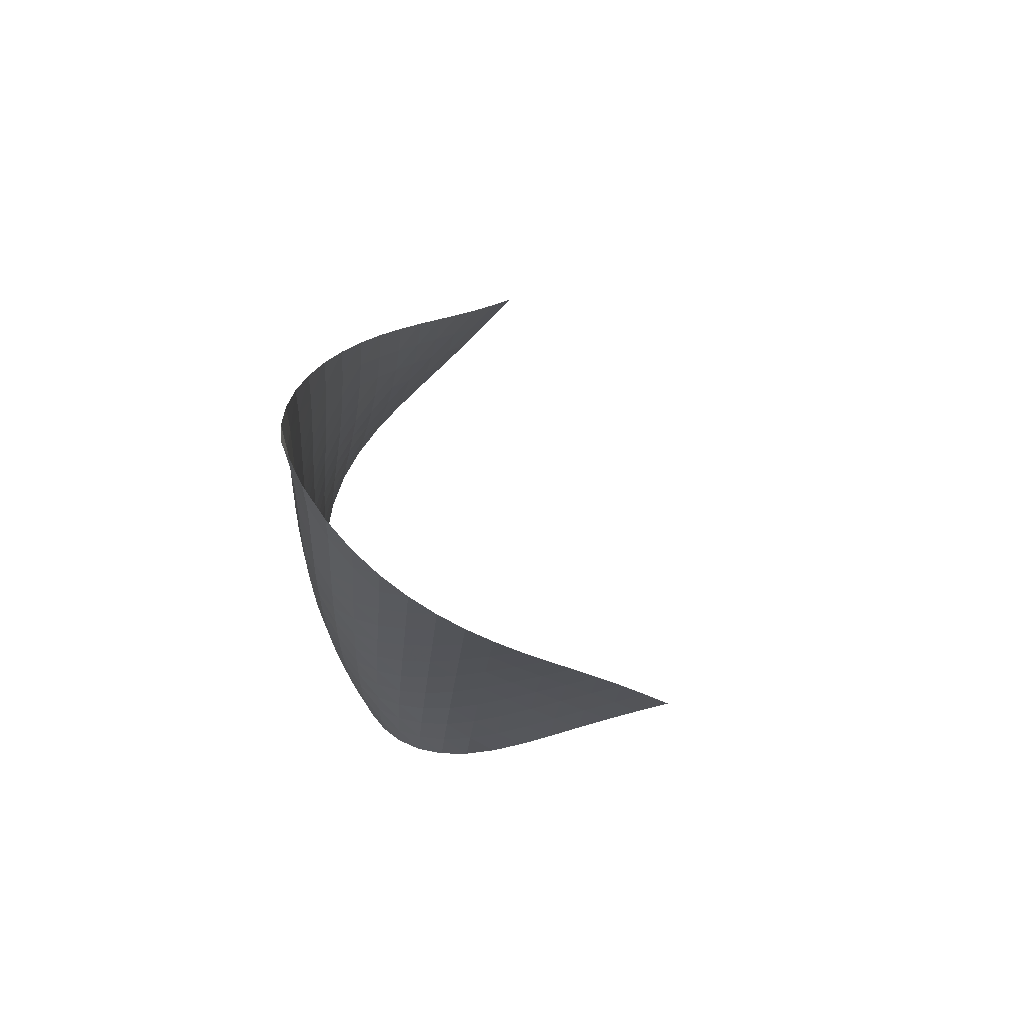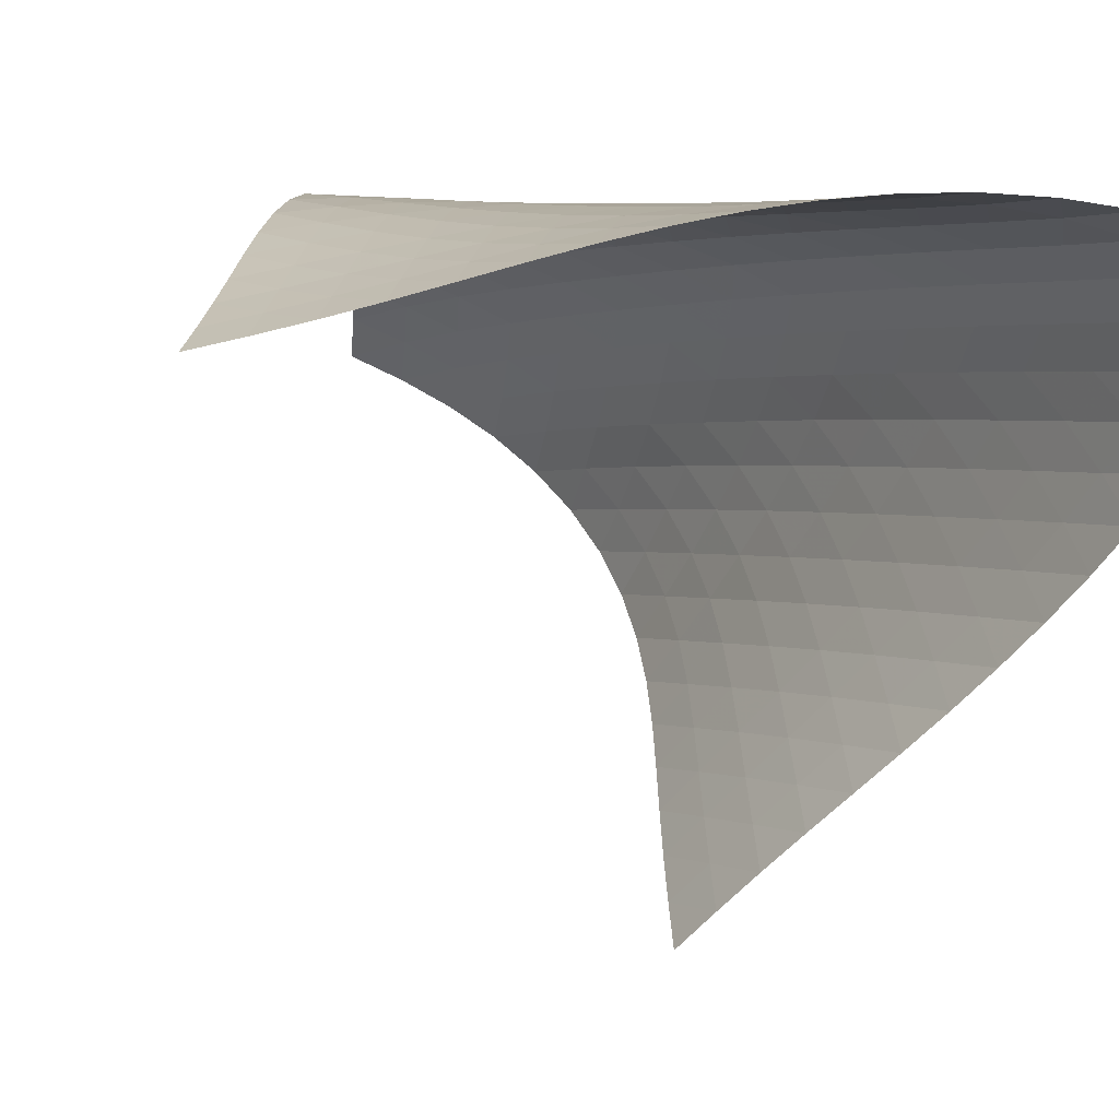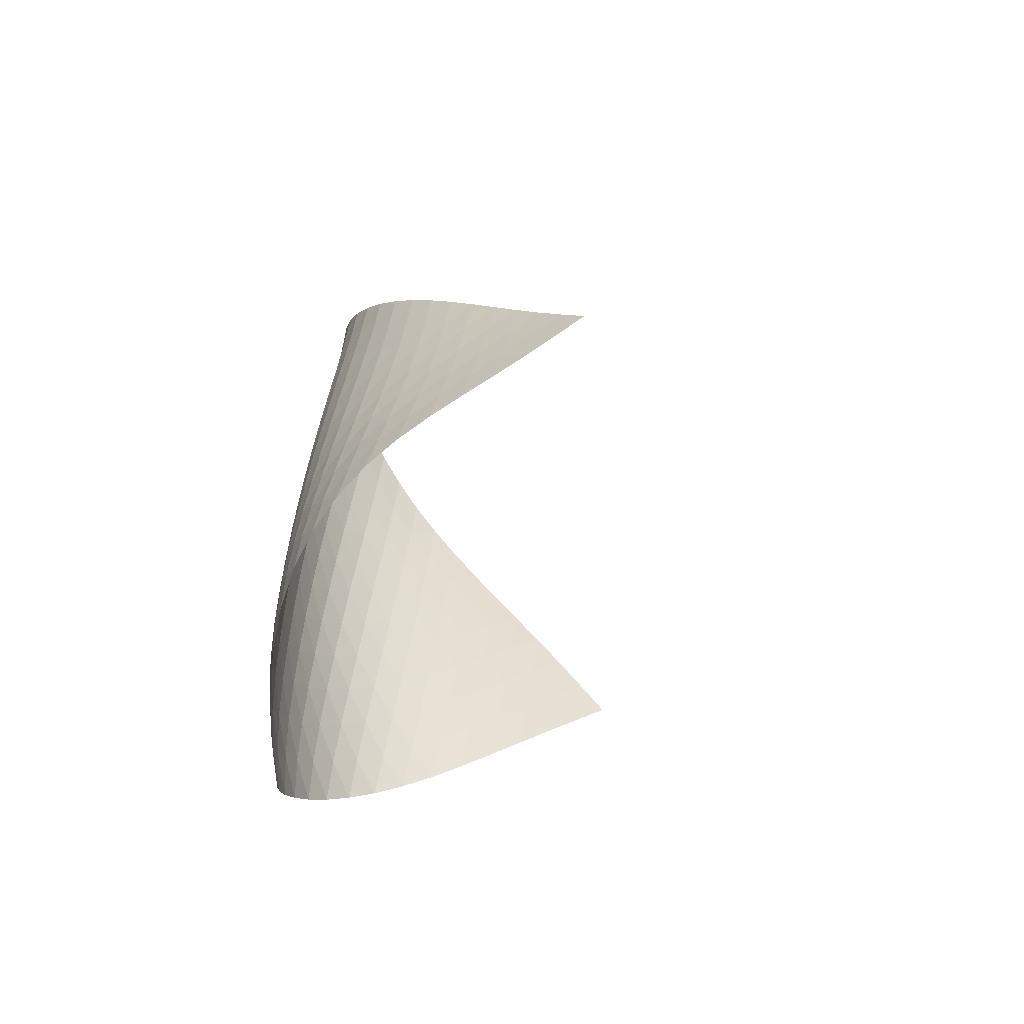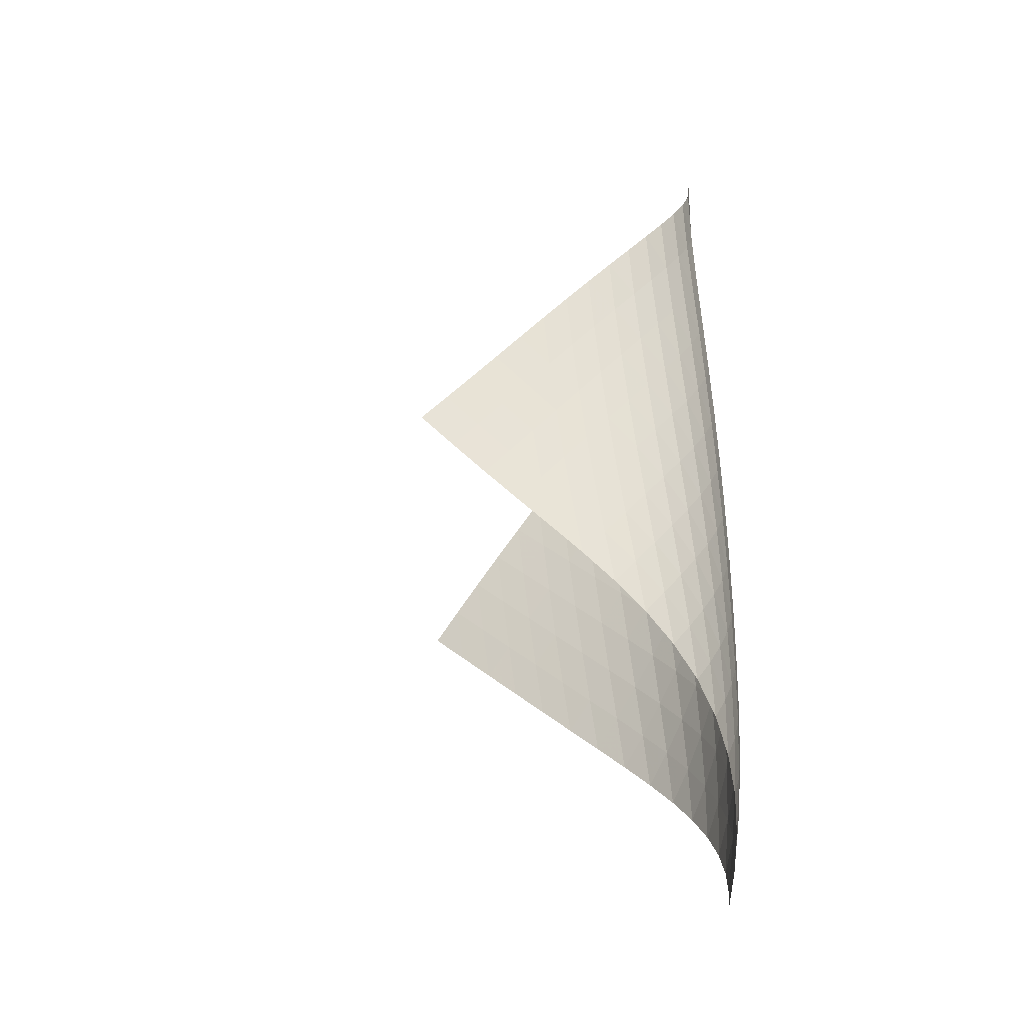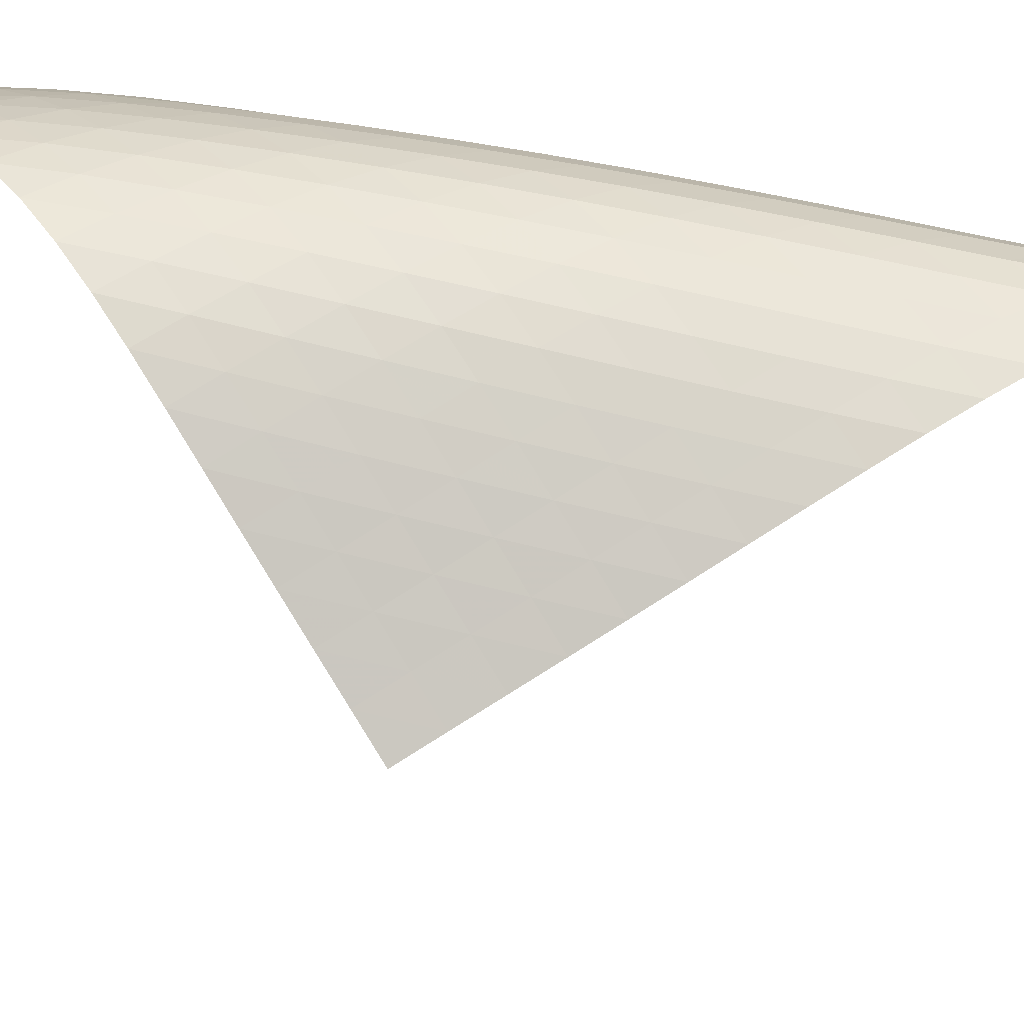
<metadata>
{"format":"obj","ext":"obj","renderer":"f3d","projection":"perspective","resolution":1024,"background":"white","views":[{"elev":73.2,"azim":25.1,"up":"+Y"},{"elev":-0.7,"azim":143.2,"up":"+Z"},{"elev":-58.0,"azim":48.5,"up":"+Y"},{"elev":-29.4,"azim":-135.1,"up":"+Y"},{"elev":61.9,"azim":99.0,"up":"+Z"}]}
</metadata>
<code>
v -6.496 -0.0496 6.496
v 1.7 -10.23 5.746
v -5.746 -10.23 -1.7
v -6.5 -18.92 6.5
v -5.914 -9.569 -1.163
v -6.094 -8.906 -0.6323
v -6.289 -8.241 -0.1072
v -6.495 -7.575 0.4146
v -6.704 -6.909 0.9376
v -6.902 -6.244 1.467
v -7.08 -5.58 2.006
v -7.227 -4.917 2.558
v -7.331 -4.253 3.122
v -7.383 -3.587 3.696
v -7.373 -2.919 4.278
v -7.291 -2.246 4.861
v -7.125 -1.562 5.436
v -6.864 -0.8514 5.99
v -5.99 -0.8514 6.864
v -5.436 -1.562 7.125
v -4.861 -2.246 7.291
v -4.278 -2.919 7.373
v -3.696 -3.587 7.383
v -3.122 -4.253 7.331
v -2.558 -4.917 7.227
v -2.006 -5.58 7.08
v -1.467 -6.244 6.902
v -0.9376 -6.909 6.704
v -0.4146 -7.575 6.495
v 0.1072 -8.241 6.289
v 0.6323 -8.906 6.094
v 1.163 -9.569 5.914
v 1.127 -10.78 6.09
v 0.5604 -11.33 6.445
v -0.0006333 -11.88 6.813
v -0.5598 -12.43 7.189
v -1.125 -12.98 7.553
v -1.706 -13.53 7.883
v -2.308 -14.09 8.148
v -2.928 -14.66 8.319
v -3.552 -15.26 8.375
v -4.161 -15.86 8.305
v -4.732 -16.47 8.114
v -5.254 -17.09 7.821
v -5.721 -17.7 7.443
v -6.133 -18.31 6.997
v -6.997 -18.31 6.133
v -7.443 -17.7 5.721
v -7.821 -17.09 5.254
v -8.114 -16.47 4.732
v -8.305 -15.86 4.161
v -8.375 -15.26 3.552
v -8.319 -14.66 2.928
v -8.148 -14.09 2.308
v -7.883 -13.53 1.706
v -7.553 -12.98 1.125
v -7.189 -12.43 0.5598
v -6.813 -11.88 0.0006333
v -6.445 -11.33 -0.5604
v -6.09 -10.78 -1.127
v -6.494 -1.489 6.494
v -6.879 -2.161 6.021
v -7.155 -2.831 5.488
v -7.332 -3.497 4.923
v -7.422 -4.161 4.345
v -7.438 -4.823 3.765
v -7.392 -5.484 3.192
v -7.295 -6.145 2.627
v -7.156 -6.807 2.075
v -6.989 -7.469 1.534
v -6.805 -8.132 1.001
v -6.615 -8.796 0.4725
v -6.43 -9.46 -0.05699
v -6.256 -10.12 -0.5904
v -6.021 -2.161 6.879
v -6.529 -2.792 6.529
v -6.929 -3.438 6.073
v -7.216 -4.09 5.549
v -7.4 -4.745 4.987
v -7.496 -5.4 4.41
v -7.517 -6.057 3.831
v -7.477 -6.713 3.256
v -7.387 -7.371 2.69
v -7.259 -8.03 2.136
v -7.105 -8.69 1.591
v -6.939 -9.351 1.053
v -6.77 -10.01 0.5163
v -6.606 -10.67 -0.0213
v -5.488 -2.831 7.155
v -6.073 -3.438 6.929
v -6.583 -4.063 6.583
v -6.988 -4.698 6.132
v -7.284 -5.341 5.611
v -7.477 -5.988 5.051
v -7.582 -6.637 4.473
v -7.613 -7.288 3.891
v -7.583 -7.94 3.314
v -7.506 -8.594 2.745
v -7.392 -9.25 2.186
v -7.257 -9.907 1.635
v -7.112 -10.57 1.089
v -6.964 -11.22 0.5439
v -4.923 -3.497 7.332
v -5.549 -4.09 7.216
v -6.132 -4.698 6.988
v -6.639 -5.32 6.639
v -7.046 -5.951 6.188
v -7.348 -6.588 5.669
v -7.553 -7.229 5.109
v -7.672 -7.872 4.531
v -7.719 -8.517 3.947
v -7.706 -9.164 3.366
v -7.647 -9.813 2.791
v -7.556 -10.46 2.225
v -7.444 -11.12 1.665
v -7.322 -11.77 1.11
v -4.345 -4.161 7.422
v -4.987 -4.745 7.4
v -5.611 -5.341 7.284
v -6.188 -5.951 7.046
v -6.69 -6.571 6.69
v -7.097 -7.199 6.238
v -7.407 -7.832 5.72
v -7.626 -8.467 5.163
v -7.763 -9.104 4.584
v -7.83 -9.744 3.998
v -7.841 -10.39 3.412
v -7.808 -11.03 2.83
v -7.744 -11.68 2.255
v -7.658 -12.32 1.687
v -3.765 -4.823 7.438
v -4.41 -5.4 7.496
v -5.051 -5.988 7.477
v -5.669 -6.588 7.348
v -6.238 -7.199 7.097
v -6.733 -7.819 6.733
v -7.141 -8.444 6.28
v -7.458 -9.073 5.765
v -7.692 -9.703 5.21
v -7.85 -10.34 4.632
v -7.943 -10.97 4.043
v -7.983 -11.6 3.453
v -7.981 -12.24 2.864
v -7.947 -12.88 2.281
v -3.192 -5.484 7.392
v -3.831 -6.057 7.517
v -4.473 -6.637 7.582
v -5.109 -7.229 7.553
v -5.72 -7.832 7.407
v -6.28 -8.444 7.141
v -6.768 -9.064 6.768
v -7.175 -9.687 6.313
v -7.5 -10.31 5.8
v -7.75 -10.94 5.248
v -7.931 -11.57 4.672
v -8.054 -12.19 4.084
v -8.127 -12.82 3.49
v -8.158 -13.45 2.896
v -2.627 -6.145 7.295
v -3.256 -6.713 7.477
v -3.891 -7.288 7.613
v -4.531 -7.872 7.672
v -5.163 -8.467 7.626
v -5.765 -9.073 7.458
v -6.313 -9.687 7.175
v -6.793 -10.31 6.793
v -7.199 -10.93 6.337
v -7.532 -11.55 5.826
v -7.798 -12.17 5.278
v -8.005 -12.79 4.706
v -8.158 -13.42 4.119
v -8.264 -14.04 3.524
v -2.075 -6.807 7.156
v -2.69 -7.371 7.387
v -3.314 -7.94 7.583
v -3.947 -8.517 7.719
v -4.584 -9.104 7.763
v -5.21 -9.703 7.692
v -5.8 -10.31 7.5
v -6.337 -10.93 7.199
v -6.808 -11.55 6.808
v -7.213 -12.17 6.349
v -7.554 -12.79 5.841
v -7.837 -13.4 5.298
v -8.068 -14.02 4.731
v -8.249 -14.64 4.147
v -1.534 -7.469 6.989
v -2.136 -8.03 7.259
v -2.745 -8.594 7.506
v -3.366 -9.164 7.706
v -3.998 -9.744 7.83
v -4.632 -10.34 7.85
v -5.248 -10.94 7.75
v -5.826 -11.55 7.532
v -6.349 -12.17 7.213
v -6.812 -12.79 6.812
v -7.216 -13.4 6.351
v -7.564 -14.02 5.846
v -7.862 -14.63 5.308
v -8.11 -15.25 4.744
v -1.001 -8.132 6.805
v -1.591 -8.69 7.105
v -2.186 -9.25 7.392
v -2.791 -9.813 7.647
v -3.412 -10.39 7.841
v -4.043 -10.97 7.943
v -4.672 -11.57 7.931
v -5.278 -12.17 7.798
v -5.841 -12.79 7.554
v -6.351 -13.4 7.216
v -6.806 -14.02 6.806
v -7.207 -14.64 6.341
v -7.558 -15.25 5.836
v -7.861 -15.86 5.298
v -0.4725 -8.796 6.615
v -1.053 -9.351 6.939
v -1.635 -9.907 7.257
v -2.225 -10.46 7.556
v -2.83 -11.03 7.808
v -3.453 -11.6 7.983
v -4.084 -12.19 8.054
v -4.706 -12.79 8.005
v -5.298 -13.4 7.837
v -5.846 -14.02 7.564
v -6.341 -14.64 7.207
v -6.784 -15.26 6.784
v -7.177 -15.87 6.312
v -7.522 -16.48 5.799
v 0.05699 -9.46 6.43
v -0.5163 -10.01 6.77
v -1.089 -10.57 7.112
v -1.665 -11.12 7.444
v -2.255 -11.68 7.744
v -2.864 -12.24 7.981
v -3.49 -12.82 8.127
v -4.119 -13.42 8.158
v -4.731 -14.02 8.068
v -5.308 -14.63 7.862
v -5.836 -15.25 7.558
v -6.312 -15.87 7.177
v -6.735 -16.49 6.735
v -7.11 -17.1 6.246
v 0.5904 -10.12 6.256
v 0.0213 -10.67 6.606
v -0.5439 -11.22 6.964
v -1.11 -11.77 7.322
v -1.687 -12.32 7.658
v -2.281 -12.88 7.947
v -2.896 -13.45 8.158
v -3.524 -14.04 8.264
v -4.147 -14.64 8.249
v -4.744 -15.25 8.11
v -5.298 -15.86 7.861
v -5.799 -16.48 7.522
v -6.246 -17.1 7.11
v -6.642 -17.71 6.642
f 256 46 4
f 256 4 47
f 5 74 60
f 5 60 3
f 74 88 59
f 74 59 60
f 88 102 58
f 88 58 59
f 102 116 57
f 102 57 58
f 116 130 56
f 116 56 57
f 130 144 55
f 130 55 56
f 144 158 54
f 144 54 55
f 158 172 53
f 158 53 54
f 172 186 52
f 172 52 53
f 186 200 51
f 186 51 52
f 200 214 50
f 200 50 51
f 214 228 49
f 214 49 50
f 228 242 48
f 228 48 49
f 242 256 47
f 242 47 48
f 1 19 61
f 1 61 18
f 18 61 62
f 18 62 17
f 17 62 63
f 17 63 16
f 16 63 64
f 16 64 15
f 15 64 65
f 15 65 14
f 14 65 66
f 14 66 13
f 13 66 67
f 13 67 12
f 12 67 68
f 12 68 11
f 11 68 69
f 11 69 10
f 10 69 70
f 10 70 9
f 9 70 71
f 9 71 8
f 8 71 72
f 8 72 7
f 7 72 73
f 7 73 6
f 6 73 74
f 6 74 5
f 19 20 75
f 19 75 61
f 61 75 76
f 61 76 62
f 62 76 77
f 62 77 63
f 63 77 78
f 63 78 64
f 64 78 79
f 64 79 65
f 65 79 80
f 65 80 66
f 66 80 81
f 66 81 67
f 67 81 82
f 67 82 68
f 68 82 83
f 68 83 69
f 69 83 84
f 69 84 70
f 70 84 85
f 70 85 71
f 71 85 86
f 71 86 72
f 72 86 87
f 72 87 73
f 73 87 88
f 73 88 74
f 20 21 89
f 20 89 75
f 75 89 90
f 75 90 76
f 76 90 91
f 76 91 77
f 77 91 92
f 77 92 78
f 78 92 93
f 78 93 79
f 79 93 94
f 79 94 80
f 80 94 95
f 80 95 81
f 81 95 96
f 81 96 82
f 82 96 97
f 82 97 83
f 83 97 98
f 83 98 84
f 84 98 99
f 84 99 85
f 85 99 100
f 85 100 86
f 86 100 101
f 86 101 87
f 87 101 102
f 87 102 88
f 21 22 103
f 21 103 89
f 89 103 104
f 89 104 90
f 90 104 105
f 90 105 91
f 91 105 106
f 91 106 92
f 92 106 107
f 92 107 93
f 93 107 108
f 93 108 94
f 94 108 109
f 94 109 95
f 95 109 110
f 95 110 96
f 96 110 111
f 96 111 97
f 97 111 112
f 97 112 98
f 98 112 113
f 98 113 99
f 99 113 114
f 99 114 100
f 100 114 115
f 100 115 101
f 101 115 116
f 101 116 102
f 22 23 117
f 22 117 103
f 103 117 118
f 103 118 104
f 104 118 119
f 104 119 105
f 105 119 120
f 105 120 106
f 106 120 121
f 106 121 107
f 107 121 122
f 107 122 108
f 108 122 123
f 108 123 109
f 109 123 124
f 109 124 110
f 110 124 125
f 110 125 111
f 111 125 126
f 111 126 112
f 112 126 127
f 112 127 113
f 113 127 128
f 113 128 114
f 114 128 129
f 114 129 115
f 115 129 130
f 115 130 116
f 23 24 131
f 23 131 117
f 117 131 132
f 117 132 118
f 118 132 133
f 118 133 119
f 119 133 134
f 119 134 120
f 120 134 135
f 120 135 121
f 121 135 136
f 121 136 122
f 122 136 137
f 122 137 123
f 123 137 138
f 123 138 124
f 124 138 139
f 124 139 125
f 125 139 140
f 125 140 126
f 126 140 141
f 126 141 127
f 127 141 142
f 127 142 128
f 128 142 143
f 128 143 129
f 129 143 144
f 129 144 130
f 24 25 145
f 24 145 131
f 131 145 146
f 131 146 132
f 132 146 147
f 132 147 133
f 133 147 148
f 133 148 134
f 134 148 149
f 134 149 135
f 135 149 150
f 135 150 136
f 136 150 151
f 136 151 137
f 137 151 152
f 137 152 138
f 138 152 153
f 138 153 139
f 139 153 154
f 139 154 140
f 140 154 155
f 140 155 141
f 141 155 156
f 141 156 142
f 142 156 157
f 142 157 143
f 143 157 158
f 143 158 144
f 25 26 159
f 25 159 145
f 145 159 160
f 145 160 146
f 146 160 161
f 146 161 147
f 147 161 162
f 147 162 148
f 148 162 163
f 148 163 149
f 149 163 164
f 149 164 150
f 150 164 165
f 150 165 151
f 151 165 166
f 151 166 152
f 152 166 167
f 152 167 153
f 153 167 168
f 153 168 154
f 154 168 169
f 154 169 155
f 155 169 170
f 155 170 156
f 156 170 171
f 156 171 157
f 157 171 172
f 157 172 158
f 26 27 173
f 26 173 159
f 159 173 174
f 159 174 160
f 160 174 175
f 160 175 161
f 161 175 176
f 161 176 162
f 162 176 177
f 162 177 163
f 163 177 178
f 163 178 164
f 164 178 179
f 164 179 165
f 165 179 180
f 165 180 166
f 166 180 181
f 166 181 167
f 167 181 182
f 167 182 168
f 168 182 183
f 168 183 169
f 169 183 184
f 169 184 170
f 170 184 185
f 170 185 171
f 171 185 186
f 171 186 172
f 27 28 187
f 27 187 173
f 173 187 188
f 173 188 174
f 174 188 189
f 174 189 175
f 175 189 190
f 175 190 176
f 176 190 191
f 176 191 177
f 177 191 192
f 177 192 178
f 178 192 193
f 178 193 179
f 179 193 194
f 179 194 180
f 180 194 195
f 180 195 181
f 181 195 196
f 181 196 182
f 182 196 197
f 182 197 183
f 183 197 198
f 183 198 184
f 184 198 199
f 184 199 185
f 185 199 200
f 185 200 186
f 28 29 201
f 28 201 187
f 187 201 202
f 187 202 188
f 188 202 203
f 188 203 189
f 189 203 204
f 189 204 190
f 190 204 205
f 190 205 191
f 191 205 206
f 191 206 192
f 192 206 207
f 192 207 193
f 193 207 208
f 193 208 194
f 194 208 209
f 194 209 195
f 195 209 210
f 195 210 196
f 196 210 211
f 196 211 197
f 197 211 212
f 197 212 198
f 198 212 213
f 198 213 199
f 199 213 214
f 199 214 200
f 29 30 215
f 29 215 201
f 201 215 216
f 201 216 202
f 202 216 217
f 202 217 203
f 203 217 218
f 203 218 204
f 204 218 219
f 204 219 205
f 205 219 220
f 205 220 206
f 206 220 221
f 206 221 207
f 207 221 222
f 207 222 208
f 208 222 223
f 208 223 209
f 209 223 224
f 209 224 210
f 210 224 225
f 210 225 211
f 211 225 226
f 211 226 212
f 212 226 227
f 212 227 213
f 213 227 228
f 213 228 214
f 30 31 229
f 30 229 215
f 215 229 230
f 215 230 216
f 216 230 231
f 216 231 217
f 217 231 232
f 217 232 218
f 218 232 233
f 218 233 219
f 219 233 234
f 219 234 220
f 220 234 235
f 220 235 221
f 221 235 236
f 221 236 222
f 222 236 237
f 222 237 223
f 223 237 238
f 223 238 224
f 224 238 239
f 224 239 225
f 225 239 240
f 225 240 226
f 226 240 241
f 226 241 227
f 227 241 242
f 227 242 228
f 31 32 243
f 31 243 229
f 229 243 244
f 229 244 230
f 230 244 245
f 230 245 231
f 231 245 246
f 231 246 232
f 232 246 247
f 232 247 233
f 233 247 248
f 233 248 234
f 234 248 249
f 234 249 235
f 235 249 250
f 235 250 236
f 236 250 251
f 236 251 237
f 237 251 252
f 237 252 238
f 238 252 253
f 238 253 239
f 239 253 254
f 239 254 240
f 240 254 255
f 240 255 241
f 241 255 256
f 241 256 242
f 32 2 33
f 32 33 243
f 243 33 34
f 243 34 244
f 244 34 35
f 244 35 245
f 245 35 36
f 245 36 246
f 246 36 37
f 246 37 247
f 247 37 38
f 247 38 248
f 248 38 39
f 248 39 249
f 249 39 40
f 249 40 250
f 250 40 41
f 250 41 251
f 251 41 42
f 251 42 252
f 252 42 43
f 252 43 253
f 253 43 44
f 253 44 254
f 254 44 45
f 254 45 255
f 255 45 46
f 255 46 256

</code>
